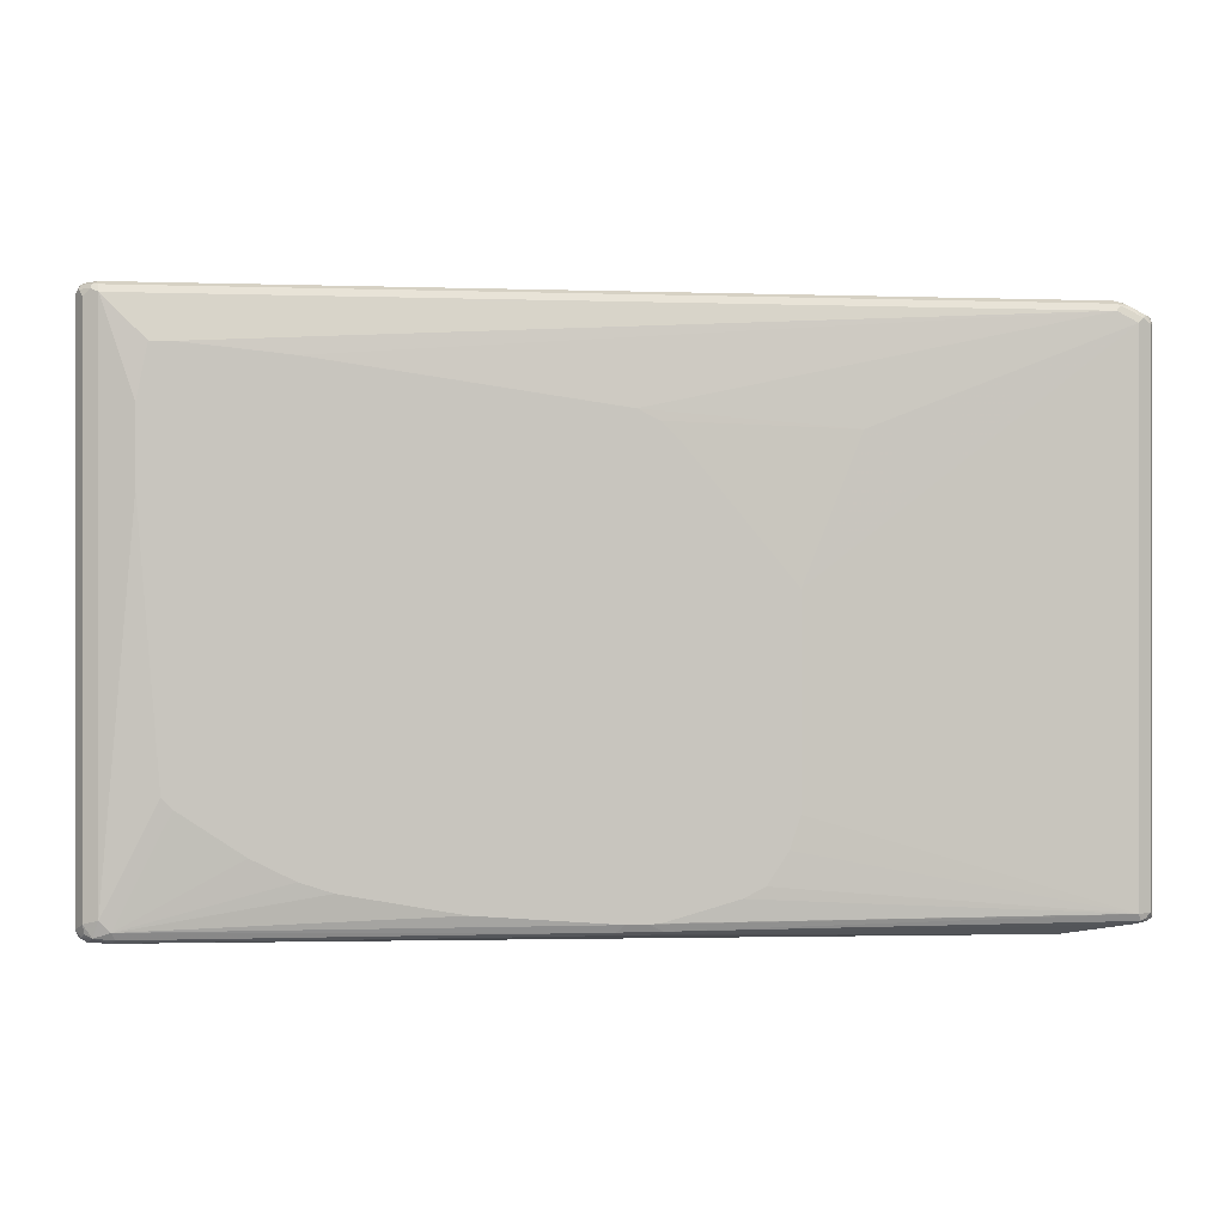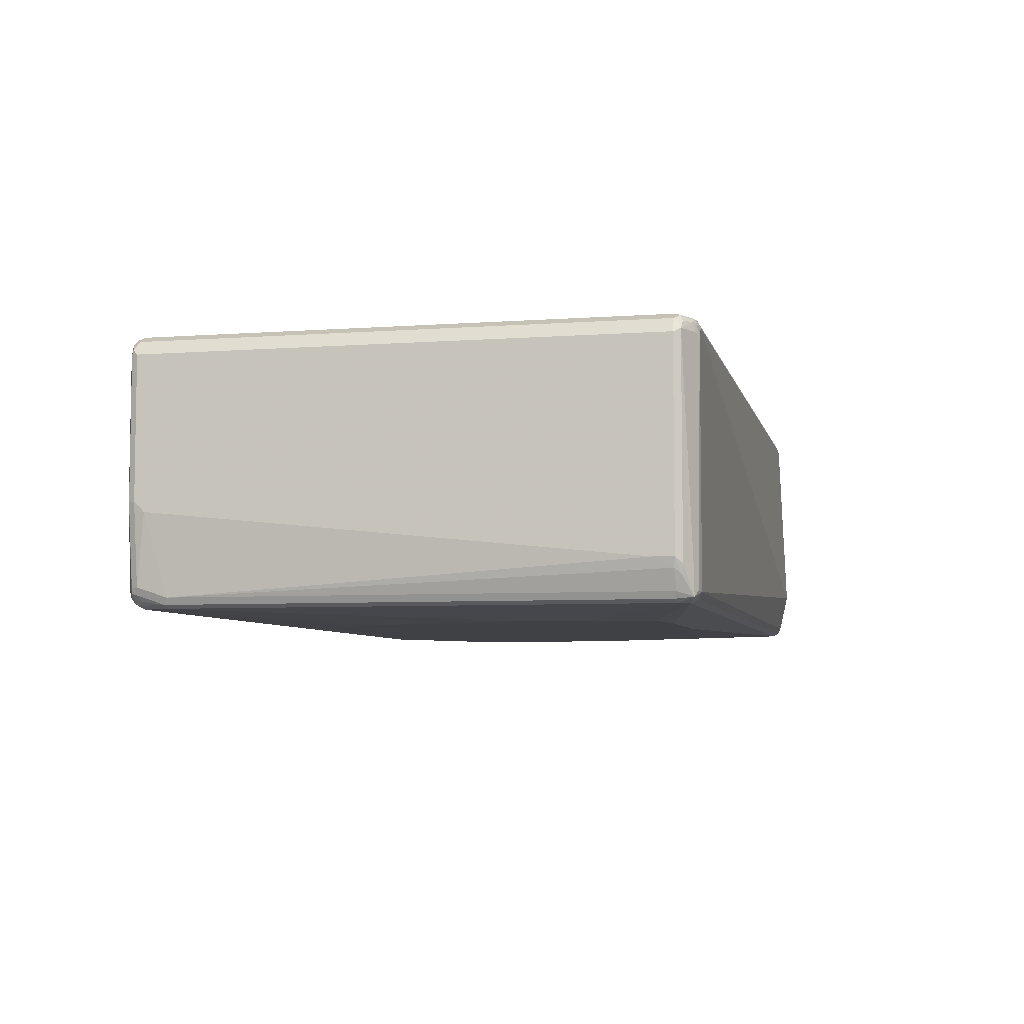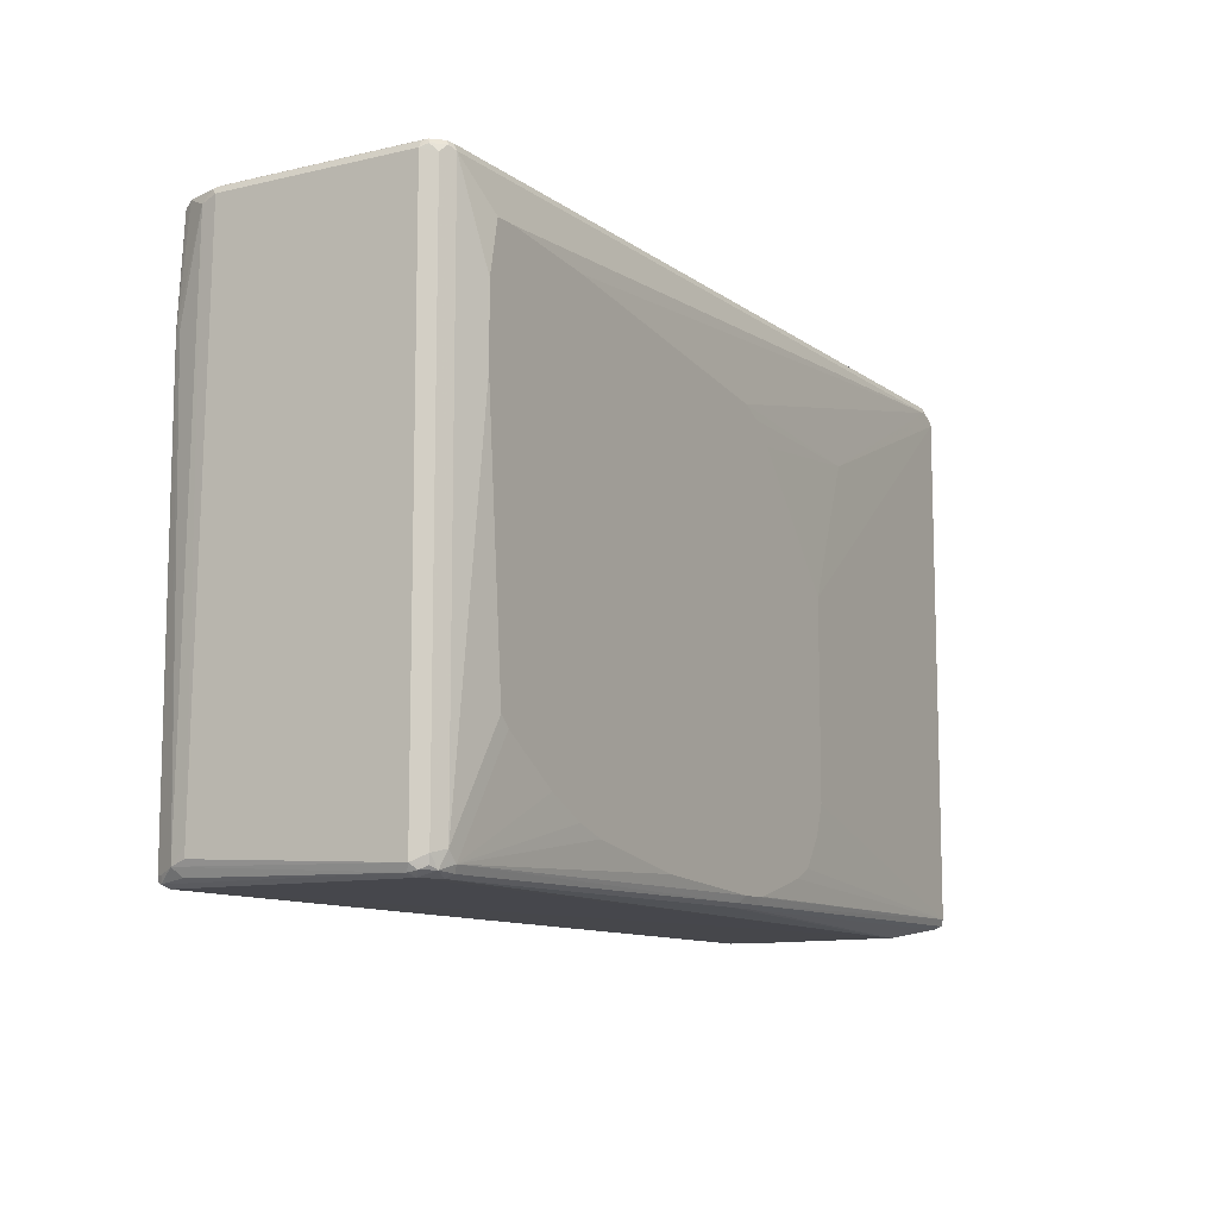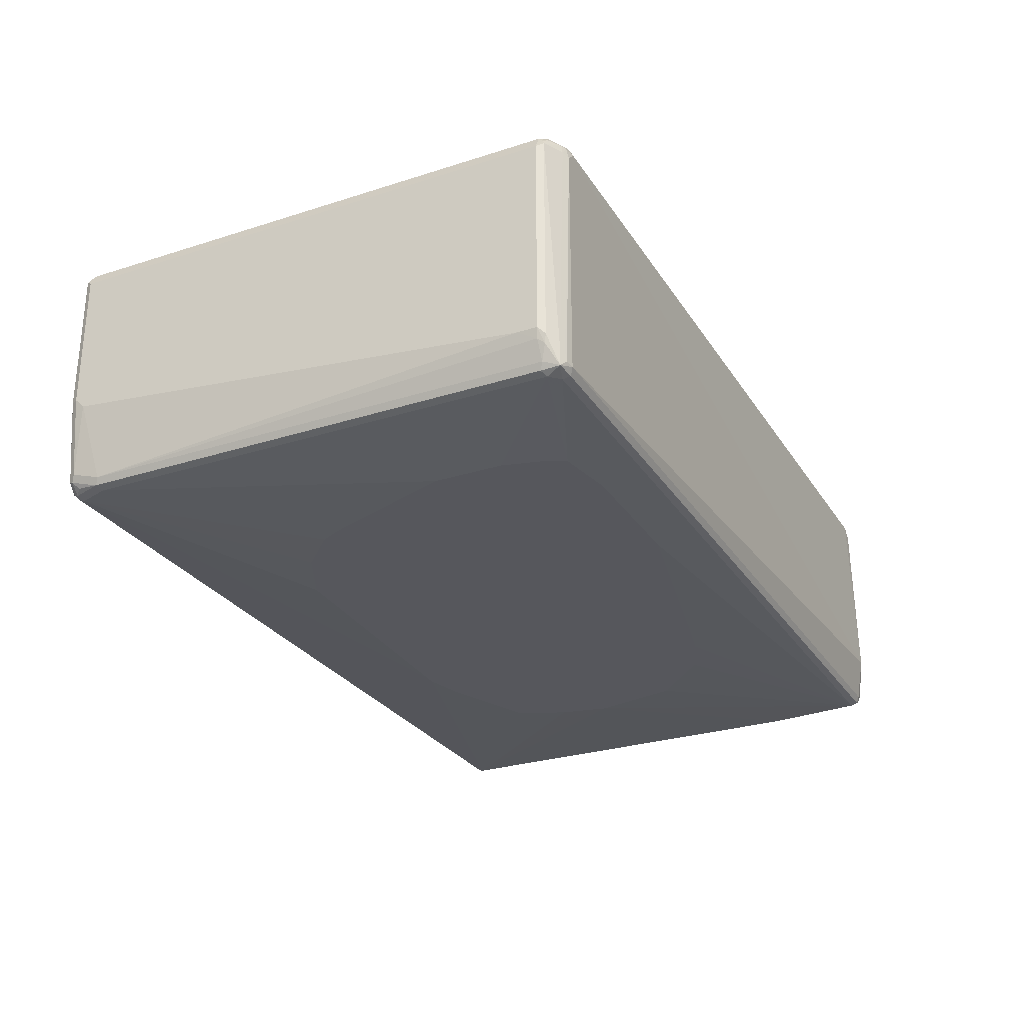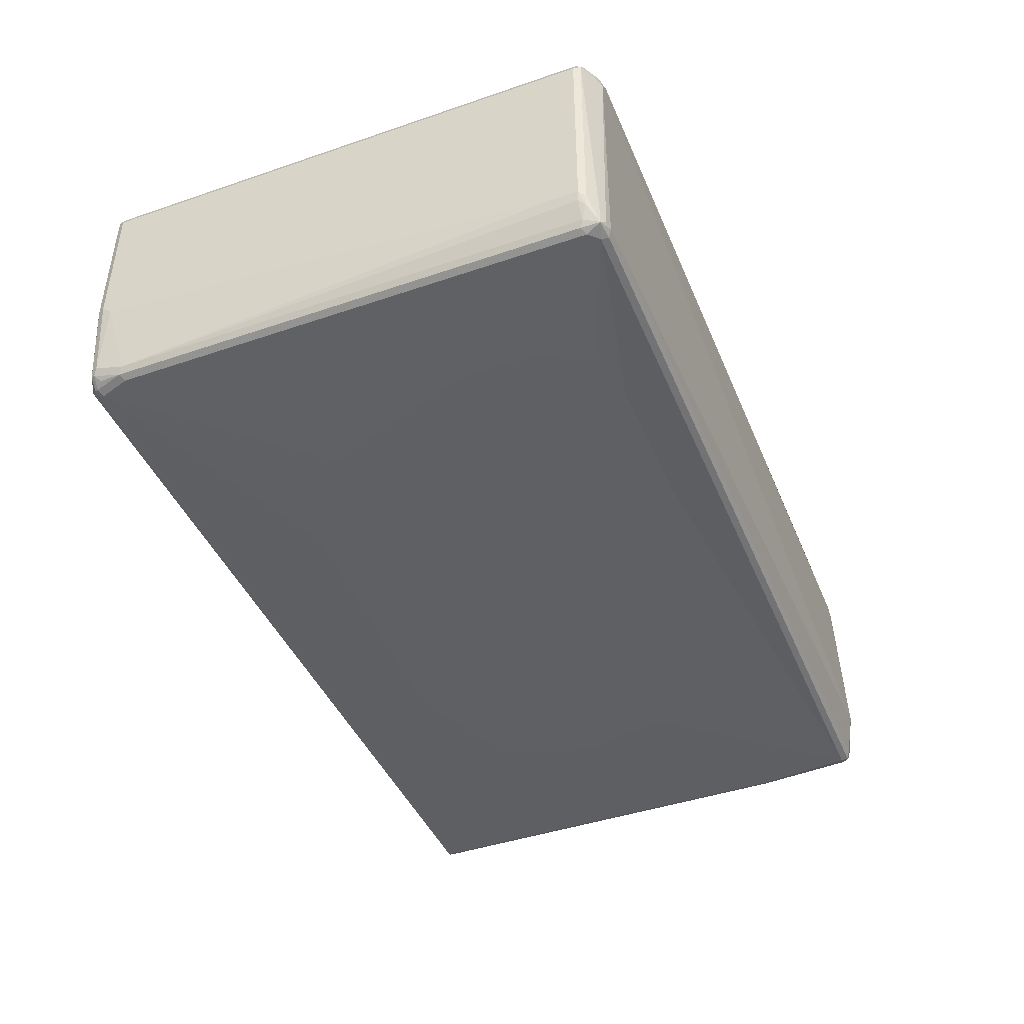
<metadata>
{"format":"obj","ext":"obj","renderer":"f3d","projection":"perspective","resolution":1024,"background":"white","views":[{"elev":0.0,"azim":-8.3,"up":"+Y"},{"elev":-5.8,"azim":102.7,"up":"+Z"},{"elev":-10.3,"azim":-59.5,"up":"+Y"},{"elev":-27.6,"azim":116.1,"up":"+Z"},{"elev":-43.6,"azim":111.9,"up":"+Z"}]}
</metadata>
<code>
v 0.6549 -0.5094 0.1819
v 0.764 -0.5094 -0.1819
v 0.6912 -0.5094 0.1819
v -0.03637 -0.4912 0.2365
v -0.7822 -0.4912 0.2183
v -0.8185 -0.4912 0.2001
v -0.8003 -0.4912 -0.2183
v 0.7731 -0.5048 -0.2092
v 0.8185 -0.4912 -0.05455
v 0.764 -0.5094 -0.1091
v 0.8185 -0.4912 0.2001
v 0.8003 -0.4912 0.2183
v 0.03637 -0.4912 0.2365
v -0.03031 -0.4851 0.2486
v -0.7761 -0.4851 0.2304
v -0.8095 -0.4821 0.2274
v -0.8277 -0.4821 0.2092
v -0.8306 -0.4851 0.194
v -0.8125 -0.4851 -0.2243
v -0.8095 -0.4821 -0.2319
v -0.8003 -0.4851 -0.2304
v 0.7822 -0.4979 -0.2183
v 0.8095 -0.4866 -0.2092
v 0.8277 -0.4866 -0.06368
v 0.8306 -0.4851 0.2001
v 0.8208 -0.4866 0.2183
v 0.8064 -0.4851 0.2304
v 0.04243 -0.4851 0.2486
v -0.01819 -0.473 0.2547
v -0.7822 -0.473 0.2365
v -0.7974 -0.4699 0.2335
v -0.8003 -0.4548 0.2365
v -0.8246 -0.4608 0.2243
v -0.8216 -0.476 0.2213
v -0.8369 -0.473 0.2001
v -0.8323 -0.4638 -0.191
v -0.8246 -0.479 -0.1758
v -0.8185 -0.473 -0.2183
v -0.8095 0.2819 -0.2319
v -0.8003 -0.473 -0.2365
v -0.8125 -0.473 -0.2304
v 0.7822 -0.4851 -0.2304
v 0.7913 -0.4866 -0.2274
v 0.8125 -0.479 -0.2122
v 0.8185 -0.473 -0.2001
v 0.8125 -0.4851 -0.2001
v 0.8306 -0.4851 -0.05455
v 0.8323 -0.4821 0.2092
v 0.8246 -0.473 0.2243
v 0.8141 -0.4821 0.2274
v 0.8003 -0.473 0.2365
v 0.01819 -0.473 0.2547
v -0.2546 -0.4548 0.2547
v -0.5094 -0.4002 0.2547
v -0.5457 -0.3821 0.2547
v -0.5821 -0.3638 0.2547
v -0.6912 -0.291 0.2547
v -0.7094 -0.2729 0.2547
v -0.4548 -0.4184 0.2547
v -0.7458 0.1819 0.2547
v -0.8003 0.473 0.2365
v -0.8246 0.4669 0.2243
v -0.8369 -0.4548 -0.1637
v -0.8369 0.473 0.2001
v -0.8369 -0.4366 -0.1637
v -0.8323 0.4638 -0.1728
v -0.8185 0.291 -0.2183
v -0.8141 0.3002 -0.2274
v -0.8141 -0.1546 -0.2274
v -0.8125 0.291 -0.2304
v -0.8003 0.291 -0.2365
v -0.5094 -0.01815 -0.2547
v -0.4912 -0.1091 -0.2547
v -0.4548 -0.2001 -0.2547
v -0.2728 -0.2729 -0.2547
v -0.2 -0.291 -0.2547
v 0.7822 -0.473 -0.2365
v 0.7943 -0.479 -0.2304
v 0.8064 -0.4669 -0.2243
v 0.8125 -0.4244 -0.2304
v 0.8185 -0.4184 -0.2183
v 0.8369 -0.4548 -0.07275
v 0.8369 -0.473 -0.05455
v 0.8246 0.4548 0.2243
v 0.8369 -0.473 0.2001
v 0.8369 0.4548 0.2001
v 0.8095 0.4638 0.2319
v 0.8003 0.4548 0.2365
v 0.2546 -0.3093 0.2547
v 0.2364 -0.3638 0.2547
v 0.2 -0.4184 0.2547
v 0.1637 -0.4366 0.2547
v 0.03768 -0.4717 0.2547
v -0.7458 0.3093 0.2547
v -0.8003 0.4851 0.2304
v -0.8095 0.4866 0.2274
v -0.8125 0.479 0.2304
v -0.7276 0.4002 0.2547
v 0.764 0.473 0.2365
v -0.8306 0.479 0.2122
v -0.8277 0.4866 0.2092
v -0.8306 0.4851 0.2001
v -0.8323 0.4821 -0.1546
v -0.8369 0.473 -0.1455
v -0.8141 0.4821 -0.2092
v -0.8064 0.473 -0.2243
v -0.7822 0.473 -0.2365
v -0.473 0.1455 -0.2547
v -0.1819 -0.291 -0.2547
v 0.3092 -0.2729 -0.2547
v 0.3455 -0.2547 -0.2547
v 0.4184 -0.2183 -0.2547
v 0.4912 -0.1455 -0.2547
v 0.5094 -0.1091 -0.2547
v 0.6003 0.1455 -0.2547
v 0.8003 -0.4184 -0.2365
v 0.8125 0.4487 -0.2304
v 0.8185 0.4548 -0.2183
v 0.8323 0.4525 -0.1819
v 0.8369 0.4184 -0.1637
v 0.8277 0.4638 0.2138
v 0.8185 0.4684 0.2205
v 0.8306 0.4669 0.2062
v 0.8369 0.4548 -0.1637
v 0.7913 0.4821 0.2228
v 0.7731 0.4821 0.2319
v 0.3547 0.2819 0.2501
v 0.2546 0.0363 0.2547
v -0.8003 0.4912 0.2183
v 0.764 0.4851 0.2304
v -0.6912 0.4002 0.2547
v 0 0.3093 0.2547
v -0.5094 0.3821 0.2547
v -0.8306 0.4851 -0.1455
v -0.8185 0.4912 0.2001
v -0.8185 0.4912 -0.1455
v -0.8125 0.4851 -0.2001
v -0.8026 0.4866 -0.2183
v -0.7959 0.4821 -0.2274
v -0.2 0.3093 -0.2547
v -0.2728 0.291 -0.2547
v -0.3637 0.2547 -0.2547
v -0.4366 0.1819 -0.2547
v -0.7882 0.4851 -0.2304
v 0.7822 0.473 -0.2365
v 0.2 0.4002 -0.2547
v 0.6003 0.2729 -0.2547
v 0.8003 0.4548 -0.2365
v 0.8095 0.4821 -0.2274
v 0.8277 0.4638 -0.191
v 0.8095 0.4821 -0.1956
v 0.7943 0.4851 0.2062
v 0.8306 0.4669 -0.1758
v 0.7822 0.4866 0.2205
v 0.03637 0.291 0.2547
v 0.07274 0.2547 0.2547
v -0.764 0.5094 -0.1455
v 0.764 0.4912 0.2183
v -0.8003 0.4912 -0.2001
v -0.7822 0.4912 -0.2183
v 0.7761 0.4851 -0.2304
v 0.7974 0.4699 -0.2335
v 0.5639 0.3821 -0.2547
v 0.4548 0.4002 -0.2547
v 0.5821 0.3457 -0.2547
v 0.7822 0.4912 -0.2183
v 0.7974 0.4882 -0.2153
v 0.8003 0.4866 -0.1978
v 0.7822 0.4912 0.2001
f 1 2 10
f 80 148 117
f 80 116 148
f 80 118 81
f 80 117 118
f 78 80 79
f 77 109 110
f 77 80 78
f 81 118 119
f 77 116 80
f 77 114 115
f 77 113 114
f 77 112 113
f 77 111 112
f 77 110 111
f 72 74 73
f 72 75 74
f 77 115 116
f 81 119 120
f 81 120 82
f 82 120 124
f 95 130 158
f 95 129 96
f 88 127 128
f 88 99 127
f 87 122 125
f 87 99 88
f 87 126 99
f 87 125 126
f 86 153 123
f 86 124 153
f 86 123 121
f 84 86 121
f 84 122 87
f 84 121 122
f 82 85 83
f 82 86 85
f 82 124 86
f 72 76 75
f 72 109 76
f 72 110 109
f 72 111 110
f 66 105 68
f 66 103 105
f 66 104 103
f 65 104 66
f 64 103 104
f 64 102 103
f 64 101 102
f 64 100 101
f 62 97 100
f 62 100 64
f 61 130 95
f 61 99 130
f 61 131 99
f 61 98 131
f 61 94 98
f 61 96 97
f 61 95 96
f 66 68 67
f 95 158 129
f 68 105 106
f 70 106 107
f 72 112 111
f 72 113 112
f 72 114 113
f 72 115 114
f 72 147 115
f 72 165 147
f 72 163 165
f 72 164 163
f 72 146 164
f 72 140 146
f 72 141 140
f 72 142 141
f 72 143 142
f 72 108 143
f 72 107 108
f 71 107 72
f 70 107 71
f 68 106 70
f 96 129 135
f 96 135 101
f 96 101 100
f 144 166 161
f 144 160 166
f 138 144 139
f 138 160 144
f 138 159 160
f 137 159 138
f 136 157 159
f 135 157 136
f 134 159 137
f 134 136 159
f 130 154 158
f 129 158 157
f 129 157 135
f 127 156 128
f 127 155 156
f 127 132 155
f 126 154 130
f 145 161 149
f 125 154 126
f 145 149 162
f 145 148 163
f 157 166 160
f 157 169 166
f 157 158 169
f 157 160 159
f 154 169 158
f 152 169 154
f 151 169 152
f 151 168 169
f 151 167 168
f 149 153 150
f 149 167 151
f 149 166 167
f 149 161 166
f 148 162 149
f 148 165 163
f 147 165 148
f 145 163 164
f 145 162 148
f 51 93 52
f 125 152 154
f 123 149 151
f 107 141 142
f 107 140 141
f 106 139 107
f 106 138 139
f 105 138 106
f 105 137 138
f 103 137 105
f 103 134 137
f 102 134 103
f 101 136 134
f 101 135 136
f 101 134 102
f 99 133 132
f 99 131 133
f 99 126 130
f 99 132 127
f 96 100 97
f 107 142 143
f 124 150 153
f 107 143 108
f 107 144 161
f 123 153 149
f 123 152 125
f 123 151 152
f 122 123 125
f 121 123 122
f 119 124 120
f 119 150 124
f 118 149 150
f 118 150 119
f 117 149 118
f 117 148 149
f 115 148 116
f 115 147 148
f 107 146 140
f 107 164 146
f 107 145 164
f 107 161 145
f 107 139 144
f 51 92 93
f 51 91 92
f 51 90 91
f 20 40 21
f 20 71 40
f 20 39 71
f 19 38 20
f 19 36 38
f 19 37 36
f 18 35 36
f 18 37 19
f 18 36 37
f 17 35 18
f 17 34 35
f 16 34 17
f 16 33 34
f 16 32 33
f 16 31 32
f 16 30 31
f 15 30 16
f 20 38 41
f 14 52 29
f 20 41 70
f 21 40 77
f 27 50 51
f 26 50 27
f 26 49 50
f 26 48 49
f 25 48 26
f 25 47 48
f 24 46 47
f 24 47 25
f 23 46 24
f 23 45 46
f 23 44 45
f 23 78 44
f 23 43 78
f 22 43 23
f 22 42 43
f 21 42 22
f 21 77 42
f 20 70 39
f 27 51 28
f 14 28 52
f 14 29 30
f 4 13 28
f 4 15 5
f 4 14 15
f 3 12 13
f 3 11 12
f 3 10 11
f 2 7 8
f 2 11 10
f 2 9 11
f 2 8 9
f 1 7 2
f 1 6 7
f 1 5 6
f 1 4 5
f 1 13 4
f 1 3 13
f 1 10 3
f 4 28 14
f 14 30 15
f 5 15 16
f 6 17 18
f 12 28 13
f 12 27 28
f 12 26 27
f 11 26 12
f 11 25 26
f 11 24 25
f 9 24 11
f 8 21 22
f 8 24 9
f 8 23 24
f 8 22 23
f 7 21 8
f 7 20 21
f 7 19 20
f 7 18 19
f 6 16 17
f 6 18 7
f 5 16 6
f 166 169 167
f 28 51 52
f 29 52 93
f 42 77 43
f 41 68 70
f 41 69 68
f 40 109 77
f 40 76 109
f 40 75 76
f 40 74 75
f 40 73 74
f 40 72 73
f 40 71 72
f 39 70 71
f 36 41 38
f 36 69 41
f 36 68 69
f 36 67 68
f 36 66 67
f 36 65 66
f 43 77 78
f 36 63 65
f 44 78 79
f 44 80 45
f 51 89 90
f 51 128 89
f 51 88 128
f 51 87 88
f 49 51 50
f 49 87 51
f 49 84 87
f 48 86 84
f 48 85 86
f 48 83 85
f 48 84 49
f 47 83 48
f 46 83 47
f 45 83 46
f 45 82 83
f 45 81 82
f 45 80 81
f 44 79 80
f 29 53 30
f 35 65 63
f 35 64 104
f 29 56 55
f 29 57 56
f 29 58 57
f 29 60 58
f 29 94 60
f 29 98 94
f 29 131 98
f 29 133 131
f 29 132 133
f 29 155 132
f 29 156 155
f 29 128 156
f 29 89 128
f 29 90 89
f 29 91 90
f 29 92 91
f 29 93 92
f 29 55 54
f 35 104 65
f 29 54 59
f 30 54 55
f 35 63 36
f 33 35 34
f 33 64 35
f 33 62 64
f 32 62 33
f 32 97 62
f 32 61 97
f 32 94 61
f 32 60 94
f 32 58 60
f 30 59 54
f 30 53 59
f 30 32 31
f 30 58 32
f 30 57 58
f 30 56 57
f 30 55 56
f 29 59 53
f 167 169 168

</code>
